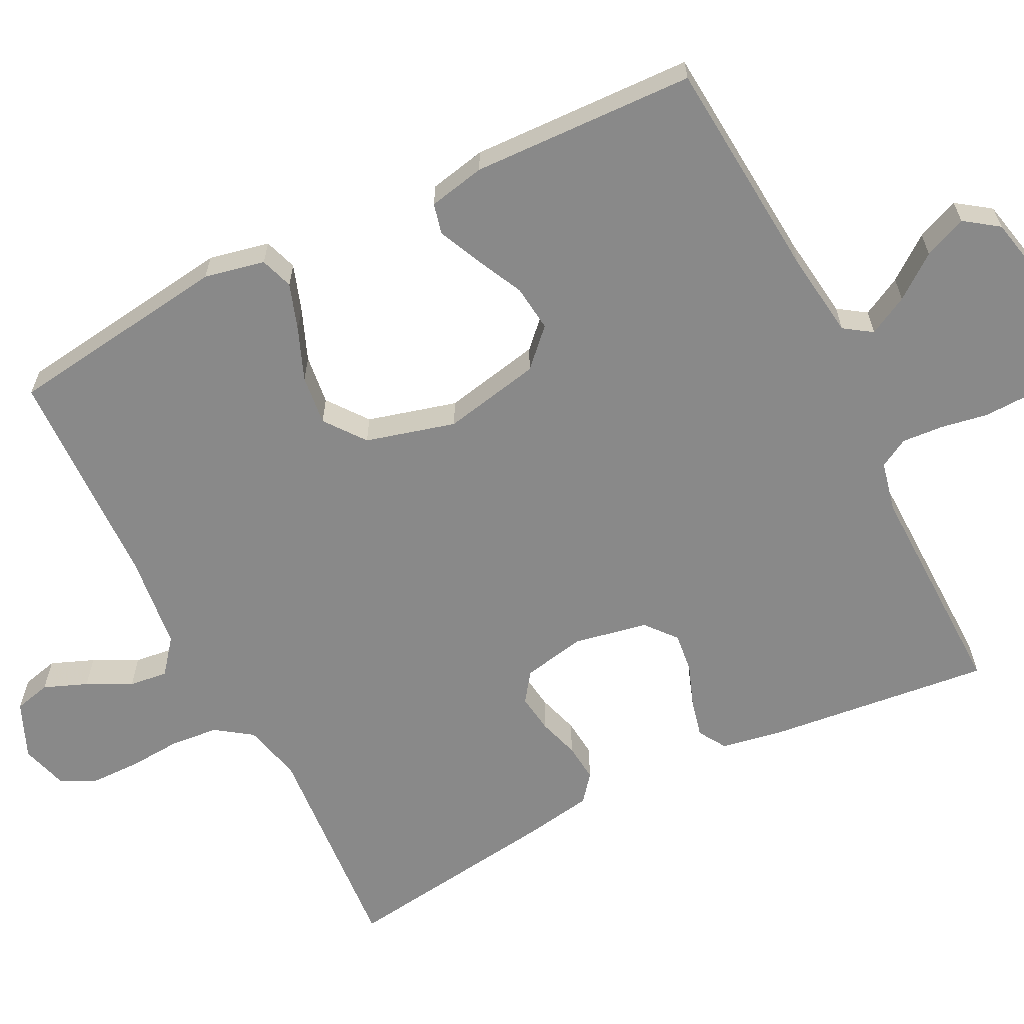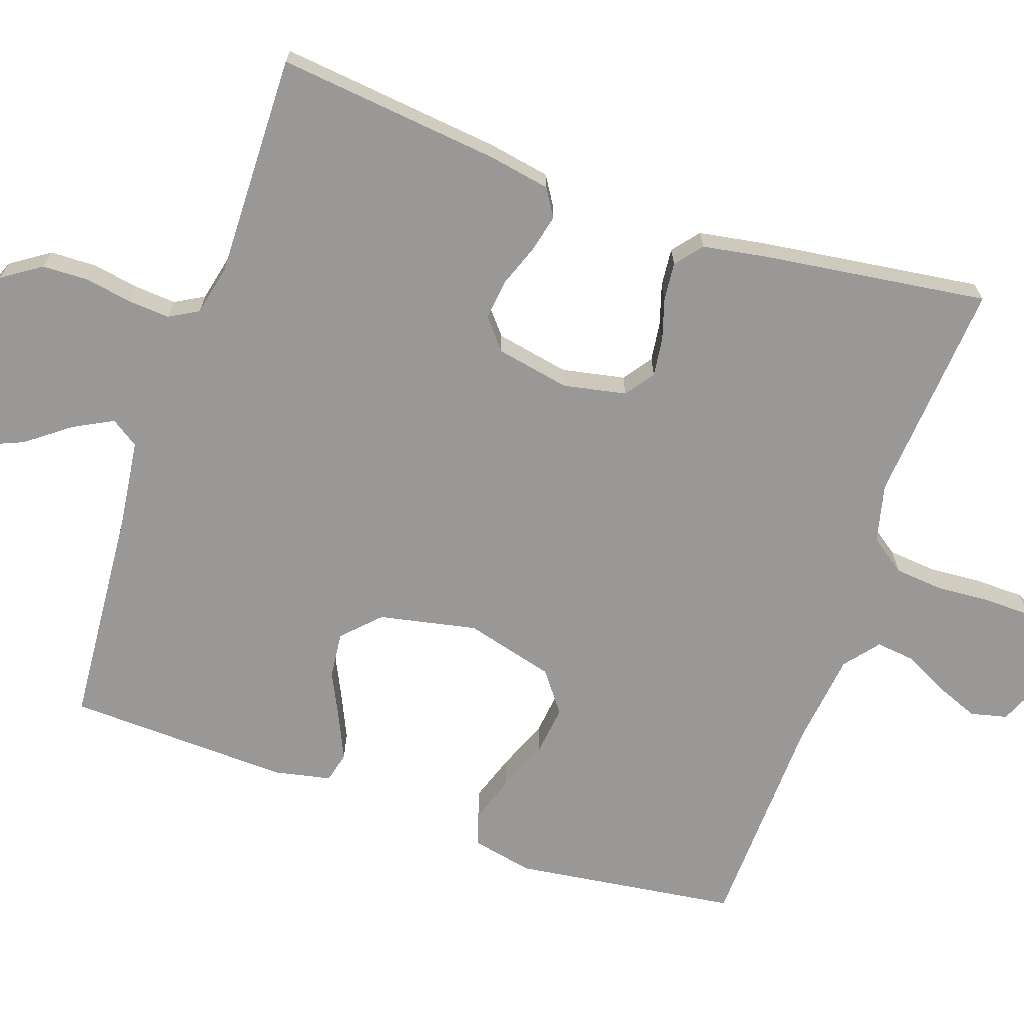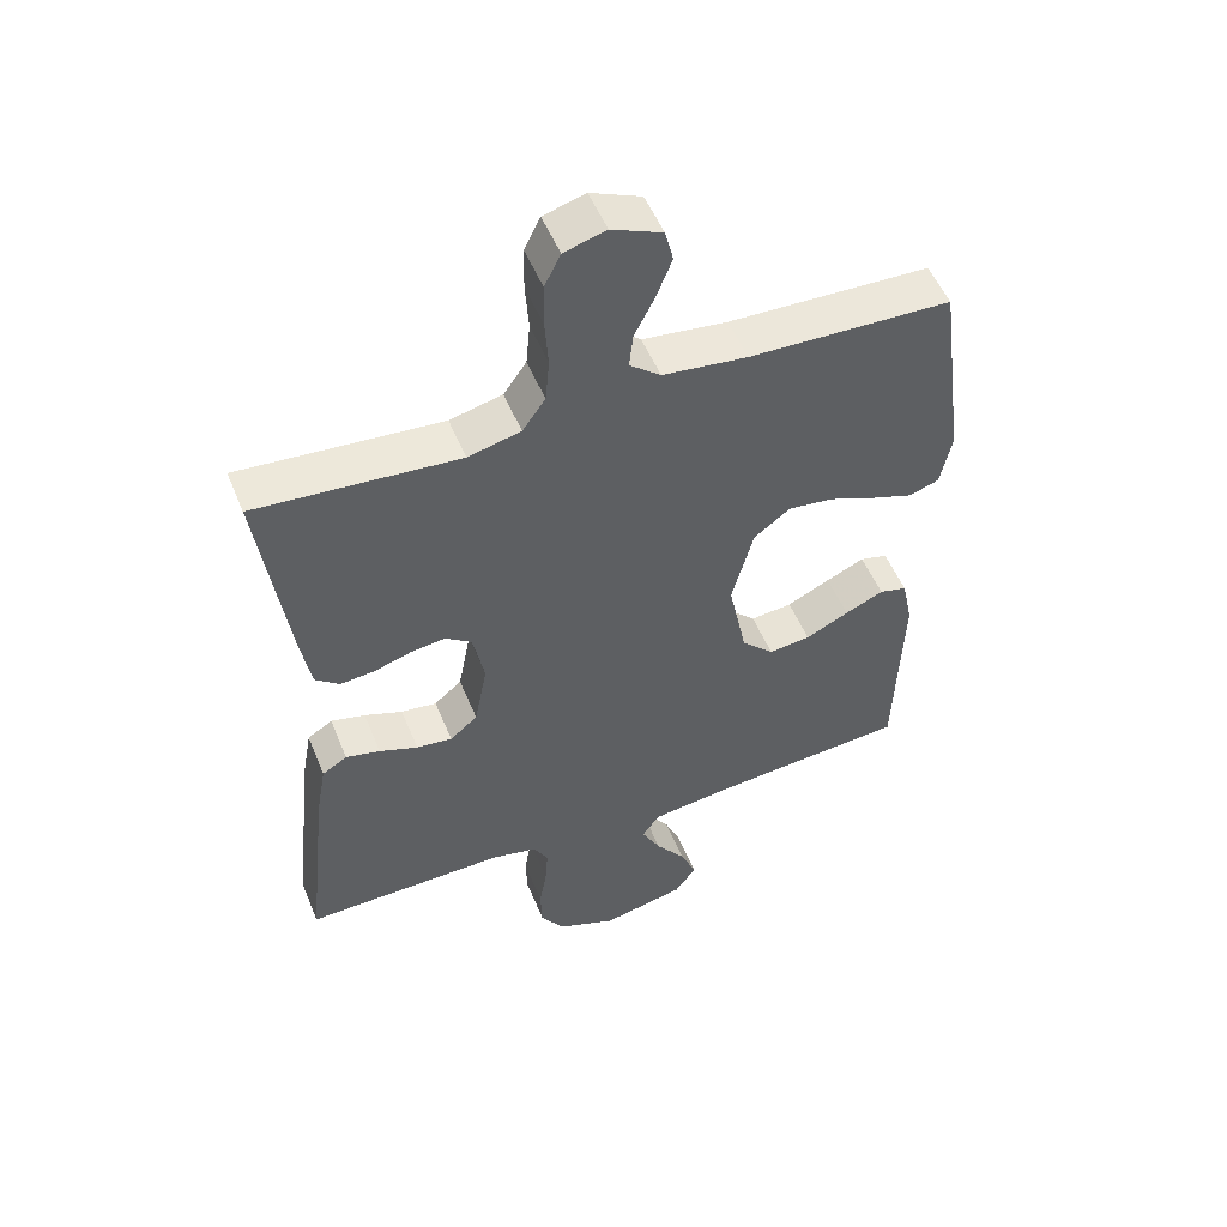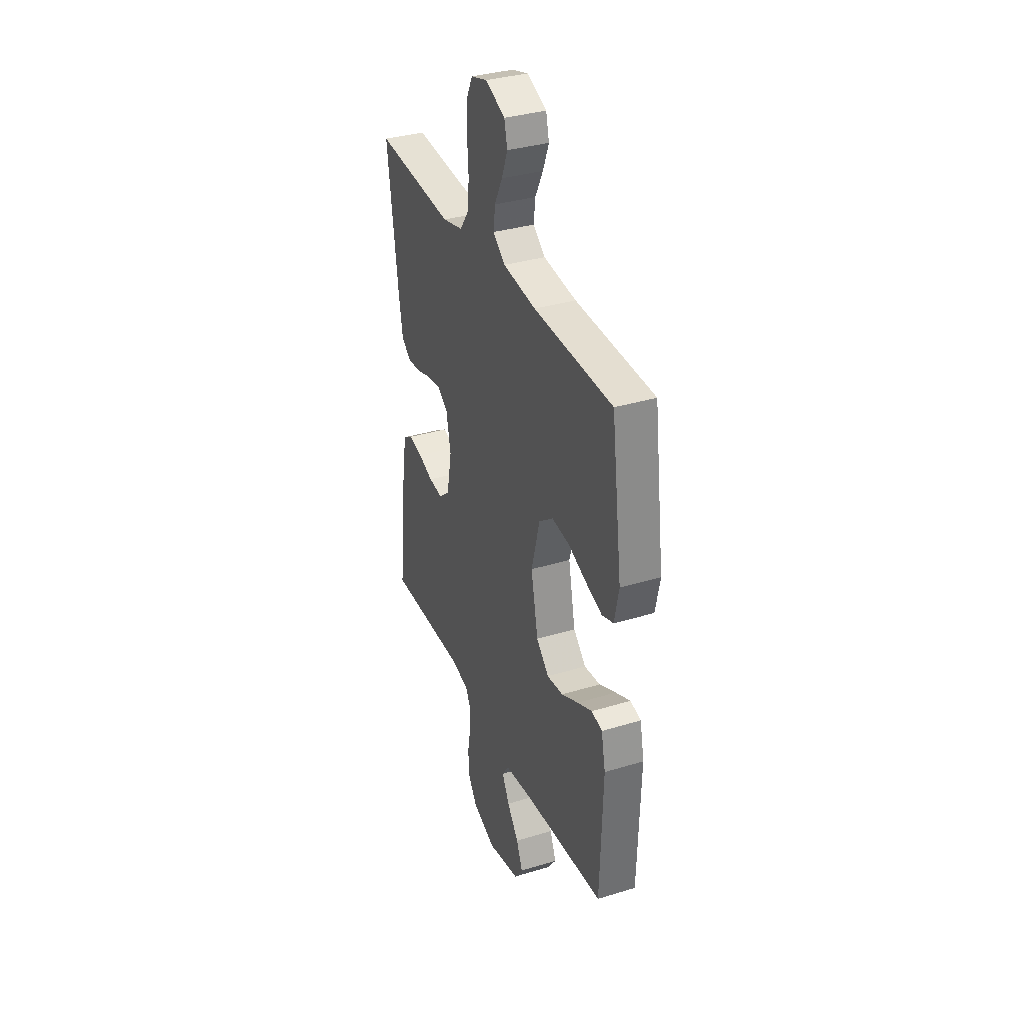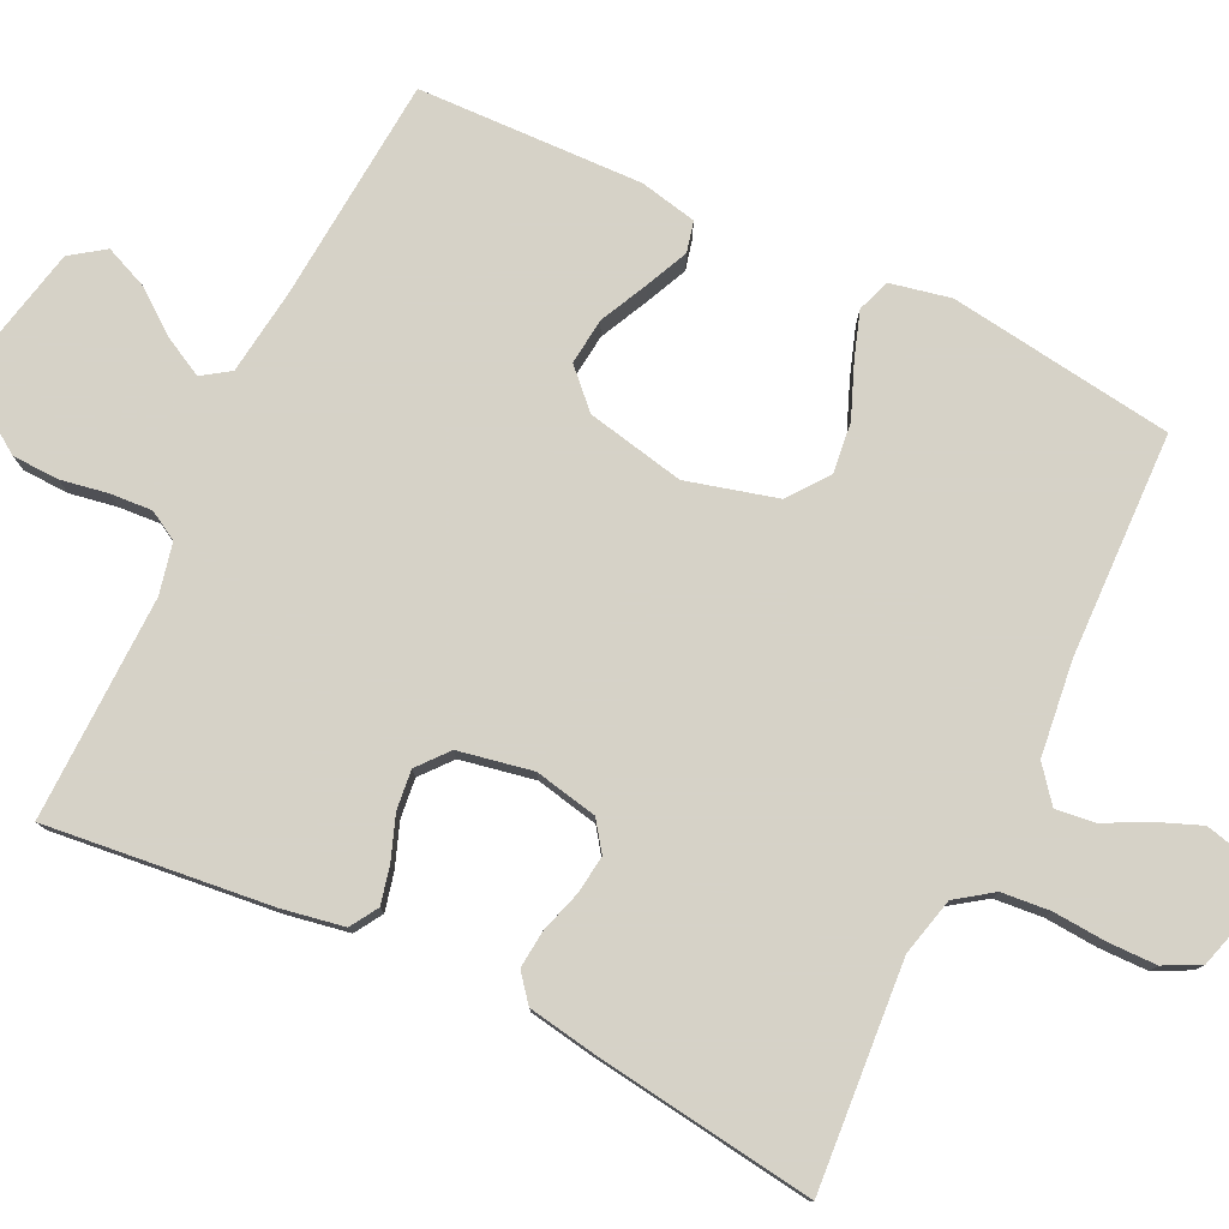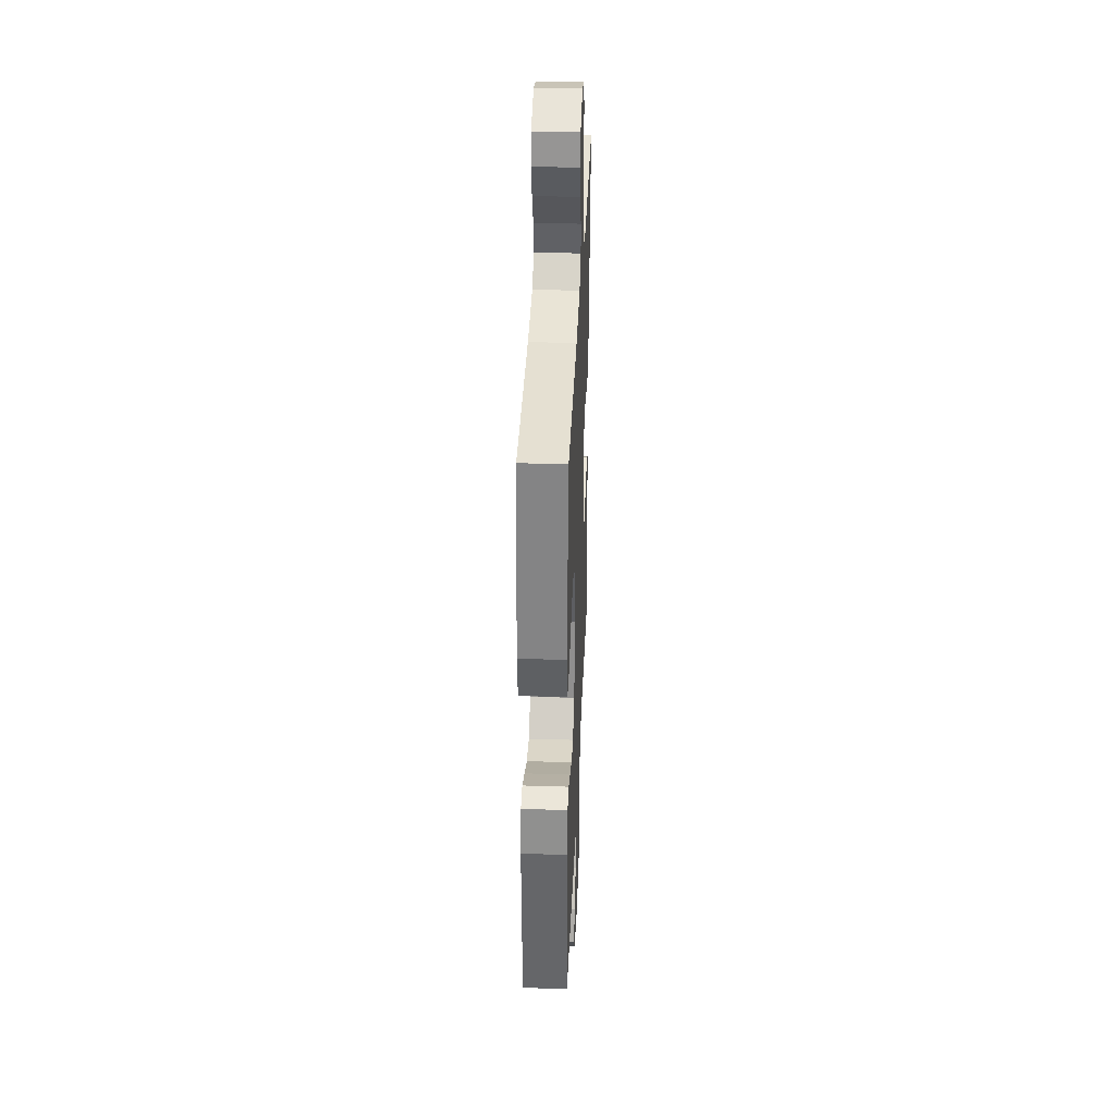
<metadata>
{"format":"obj","ext":"obj","renderer":"f3d","projection":"perspective","resolution":1024,"background":"white","views":[{"elev":-63.2,"azim":116.7,"up":"+Y"},{"elev":-68.6,"azim":-109.1,"up":"+Y"},{"elev":52.2,"azim":-21.9,"up":"+Z"},{"elev":34.7,"azim":67.8,"up":"+Z"},{"elev":78.5,"azim":-64.3,"up":"+Y"},{"elev":36.0,"azim":92.4,"up":"+Z"}]}
</metadata>
<code>
v 0.5 0.07 -0.5
v 0.2 0.07 -0.524
v 0.085 0.07 -0.539
v 0.06 0.07 -0.576
v 0.088 0.07 -0.629
v 0.132 0.07 -0.687
v 0.156 0.07 -0.744
v 0.124 0.07 -0.789
v 0 0.07 -0.816
v -0.088 0.07 -0.781
v -0.123 0.07 -0.729
v -0.125 0.07 -0.667
v -0.114 0.07 -0.604
v -0.11 0.07 -0.548
v -0.132 0.07 -0.509
v -0.2 0.07 -0.494
v -0.5 0.07 -0.5
v -0.467 0.07 -0.2
v -0.452 0.07 -0.117
v -0.415 0.07 -0.094
v -0.364 0.07 -0.106
v -0.307 0.07 -0.127
v -0.254 0.07 -0.133
v -0.213 0.07 -0.099
v -0.194 0.07 0
v -0.211 0.07 0.084
v -0.25 0.07 0.112
v -0.302 0.07 0.105
v -0.357 0.07 0.088
v -0.408 0.07 0.083
v -0.444 0.07 0.112
v -0.459 0.07 0.2
v -0.5 0.07 0.5
v -0.2 0.07 0.477
v -0.122 0.07 0.496
v -0.088 0.07 0.544
v -0.082 0.07 0.609
v -0.087 0.07 0.68
v -0.086 0.07 0.745
v -0.062 0.07 0.793
v 0 0.07 0.811
v 0.075 0.07 0.779
v 0.087 0.07 0.73
v 0.064 0.07 0.672
v 0.034 0.07 0.613
v 0.028 0.07 0.561
v 0.074 0.07 0.524
v 0.2 0.07 0.509
v 0.5 0.07 0.5
v 0.541 0.07 0.2
v 0.524 0.07 0.119
v 0.48 0.07 0.104
v 0.418 0.07 0.125
v 0.348 0.07 0.153
v 0.281 0.07 0.161
v 0.227 0.07 0.12
v 0.195 0.07 0
v 0.222 0.07 -0.131
v 0.27 0.07 -0.178
v 0.332 0.07 -0.171
v 0.396 0.07 -0.14
v 0.453 0.07 -0.114
v 0.494 0.07 -0.124
v 0.51 0.07 -0.2
v 0.5 0 -0.5
v 0.2 0 -0.524
v 0.085 0 -0.539
v 0.06 0 -0.576
v 0.088 0 -0.629
v 0.132 0 -0.687
v 0.156 0 -0.744
v 0.124 0 -0.789
v 0 0 -0.816
v -0.088 0 -0.781
v -0.123 0 -0.729
v -0.125 0 -0.667
v -0.114 0 -0.604
v -0.11 0 -0.548
v -0.132 0 -0.509
v -0.2 0 -0.494
v -0.5 0 -0.5
v -0.467 0 -0.2
v -0.452 0 -0.117
v -0.415 0 -0.094
v -0.364 0 -0.106
v -0.307 0 -0.127
v -0.254 0 -0.133
v -0.213 0 -0.099
v -0.194 0 0
v -0.211 0 0.084
v -0.25 0 0.112
v -0.302 0 0.105
v -0.357 0 0.088
v -0.408 0 0.083
v -0.444 0 0.112
v -0.459 0 0.2
v -0.5 0 0.5
v -0.2 0 0.477
v -0.122 0 0.496
v -0.088 0 0.544
v -0.082 0 0.609
v -0.087 0 0.68
v -0.086 0 0.745
v -0.062 0 0.793
v 0 0 0.811
v 0.075 0 0.779
v 0.087 0 0.73
v 0.064 0 0.672
v 0.034 0 0.613
v 0.028 0 0.561
v 0.074 0 0.524
v 0.2 0 0.509
v 0.5 0 0.5
v 0.541 0 0.2
v 0.524 0 0.119
v 0.48 0 0.104
v 0.418 0 0.125
v 0.348 0 0.153
v 0.281 0 0.161
v 0.227 0 0.12
v 0.195 0 0
v 0.222 0 -0.131
v 0.27 0 -0.178
v 0.332 0 -0.171
v 0.396 0 -0.14
v 0.453 0 -0.114
v 0.494 0 -0.124
v 0.51 0 -0.2
f 64 1 2
f 63 64 2
f 62 63 2
f 61 62 2
f 60 61 2
f 59 60 2 3
f 58 59 3 4
f 57 58 4
f 52 53 54
f 51 52 54
f 50 51 54
f 49 50 54
f 48 49 54
f 47 48 54 55
f 46 47 55 56
f 43 44 45
f 42 43 45
f 41 42 45
f 40 41 45
f 39 40 45
f 38 39 45
f 37 38 45
f 36 37 45 46
f 46 56 57
f 36 46 57
f 35 36 57
f 32 33 34
f 31 32 34
f 30 31 34
f 29 30 34
f 28 29 34
f 27 28 34 35
f 20 21 22
f 19 20 22
f 18 19 22
f 17 18 22
f 16 17 22
f 15 16 22 23
f 14 15 23 24
f 11 12 13
f 10 11 13
f 9 10 13
f 8 9 13
f 7 8 13
f 6 7 13
f 5 6 13
f 4 5 13 14
f 14 24 25
f 4 14 25
f 57 4 25
f 26 27 35 57
f 25 26 57
f 66 65 128
f 66 128 127
f 66 127 126
f 66 126 125
f 66 125 124
f 67 66 124 123
f 68 67 123 122
f 68 122 121
f 118 117 116
f 118 116 115
f 118 115 114
f 118 114 113
f 118 113 112
f 119 118 112 111
f 120 119 111 110
f 109 108 107
f 109 107 106
f 109 106 105
f 109 105 104
f 109 104 103
f 109 103 102
f 109 102 101
f 110 109 101 100
f 121 120 110
f 121 110 100
f 121 100 99
f 98 97 96
f 98 96 95
f 98 95 94
f 98 94 93
f 98 93 92
f 99 98 92 91
f 86 85 84
f 86 84 83
f 86 83 82
f 86 82 81
f 86 81 80
f 87 86 80 79
f 88 87 79 78
f 77 76 75
f 77 75 74
f 77 74 73
f 77 73 72
f 77 72 71
f 77 71 70
f 77 70 69
f 78 77 69 68
f 89 88 78
f 89 78 68
f 89 68 121
f 121 99 91 90
f 121 90 89
f 1 65 66 2
f 2 66 67 3
f 3 67 68 4
f 4 68 69 5
f 5 69 70 6
f 6 70 71 7
f 7 71 72 8
f 8 72 73 9
f 9 73 74 10
f 10 74 75 11
f 11 75 76 12
f 12 76 77 13
f 13 77 78 14
f 14 78 79 15
f 15 79 80 16
f 16 80 81 17
f 17 81 82 18
f 18 82 83 19
f 19 83 84 20
f 20 84 85 21
f 21 85 86 22
f 22 86 87 23
f 23 87 88 24
f 24 88 89 25
f 25 89 90 26
f 26 90 91 27
f 27 91 92 28
f 28 92 93 29
f 29 93 94 30
f 30 94 95 31
f 31 95 96 32
f 32 96 97 33
f 33 97 98 34
f 34 98 99 35
f 35 99 100 36
f 36 100 101 37
f 37 101 102 38
f 38 102 103 39
f 39 103 104 40
f 40 104 105 41
f 41 105 106 42
f 42 106 107 43
f 43 107 108 44
f 44 108 109 45
f 45 109 110 46
f 46 110 111 47
f 47 111 112 48
f 48 112 113 49
f 49 113 114 50
f 50 114 115 51
f 51 115 116 52
f 52 116 117 53
f 53 117 118 54
f 54 118 119 55
f 55 119 120 56
f 56 120 121 57
f 57 121 122 58
f 58 122 123 59
f 59 123 124 60
f 60 124 125 61
f 61 125 126 62
f 62 126 127 63
f 63 127 128 64
f 64 128 65 1

</code>
